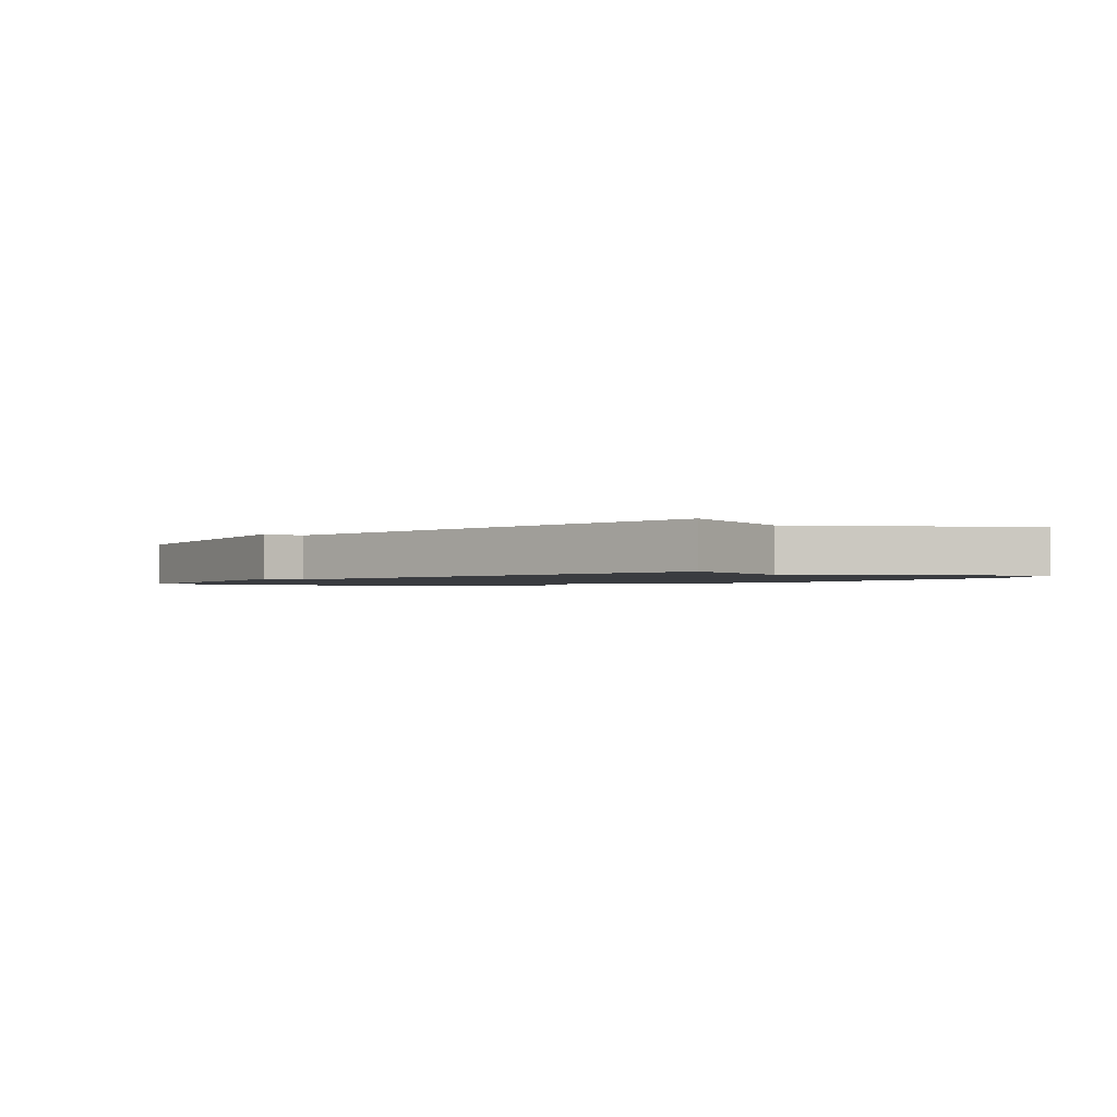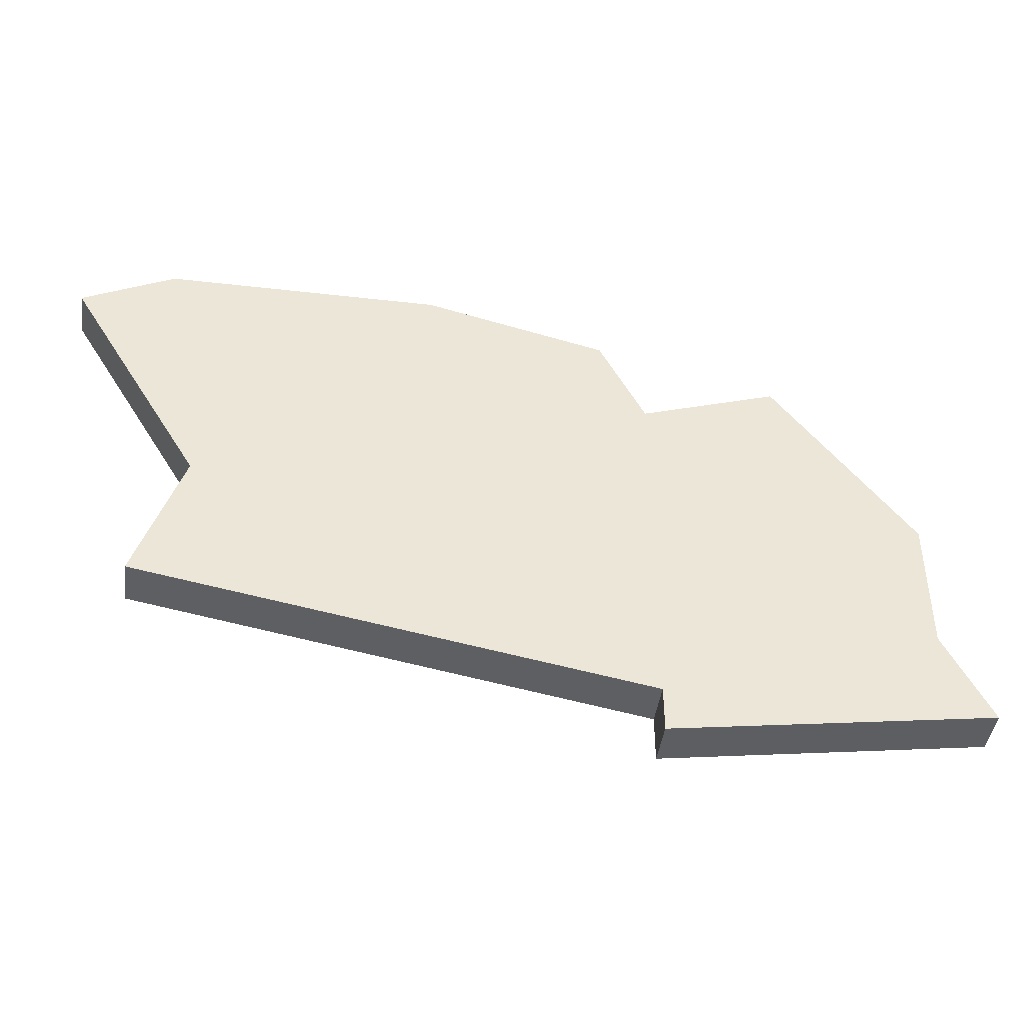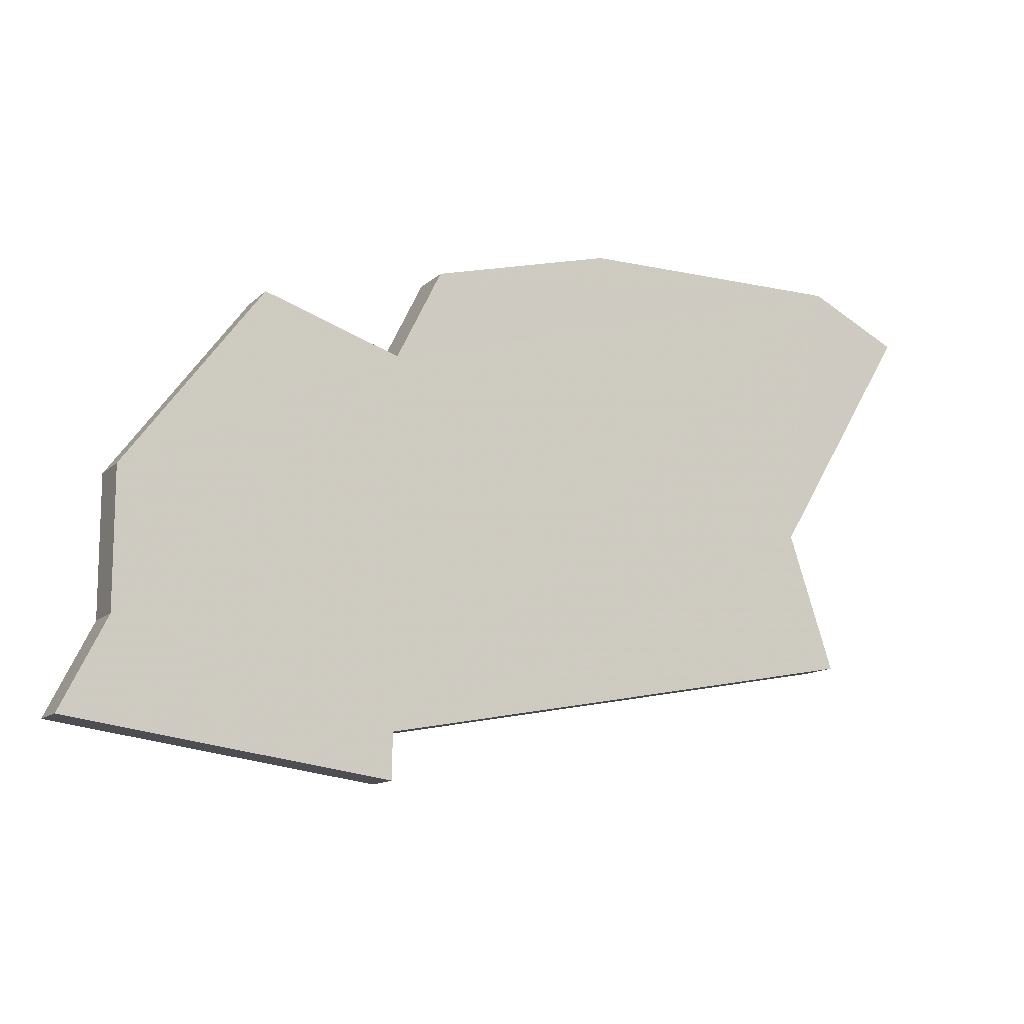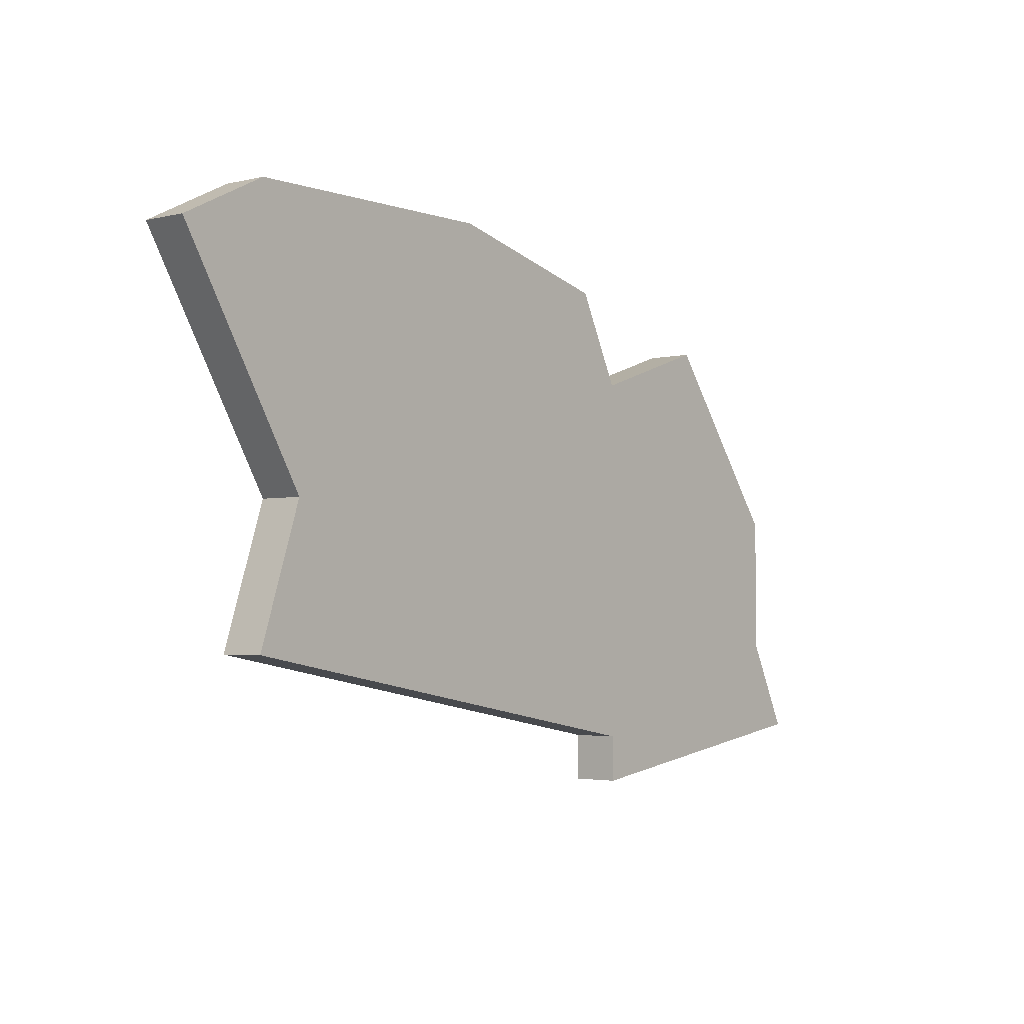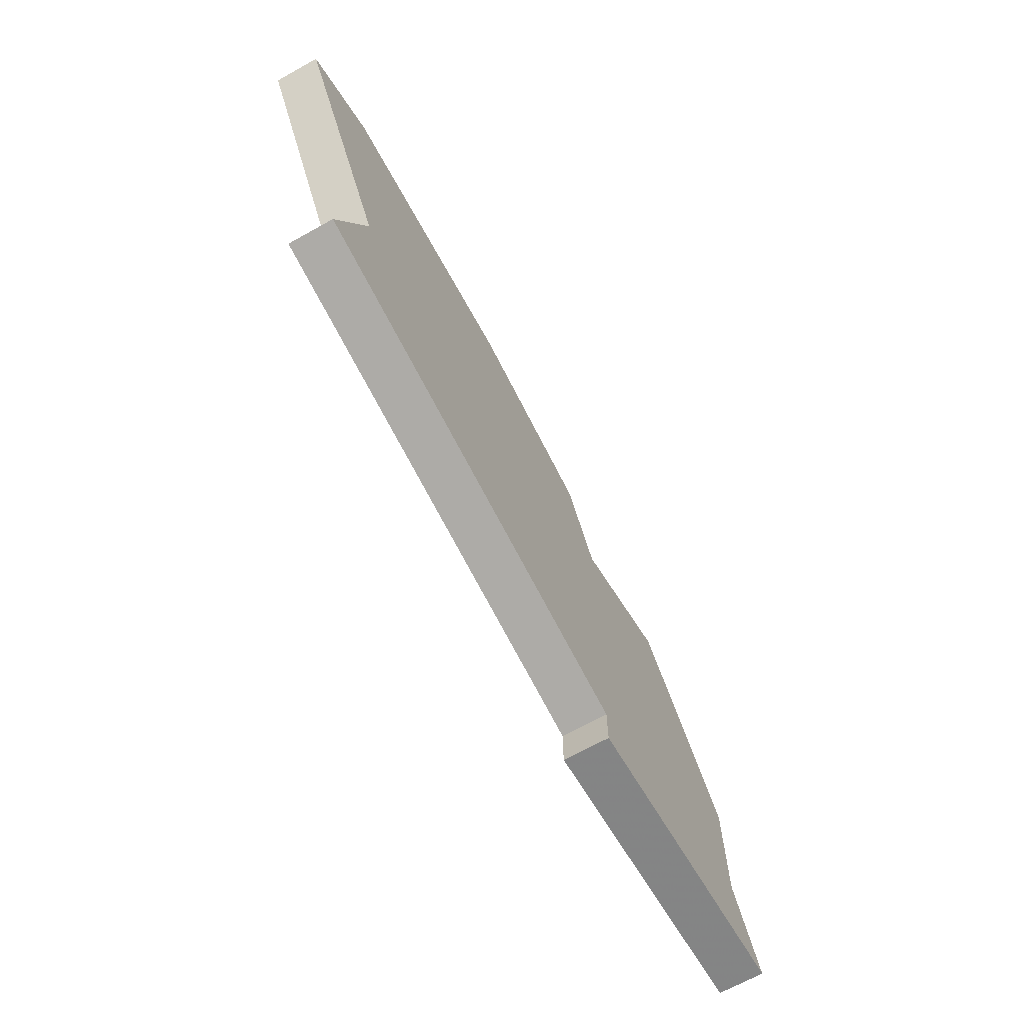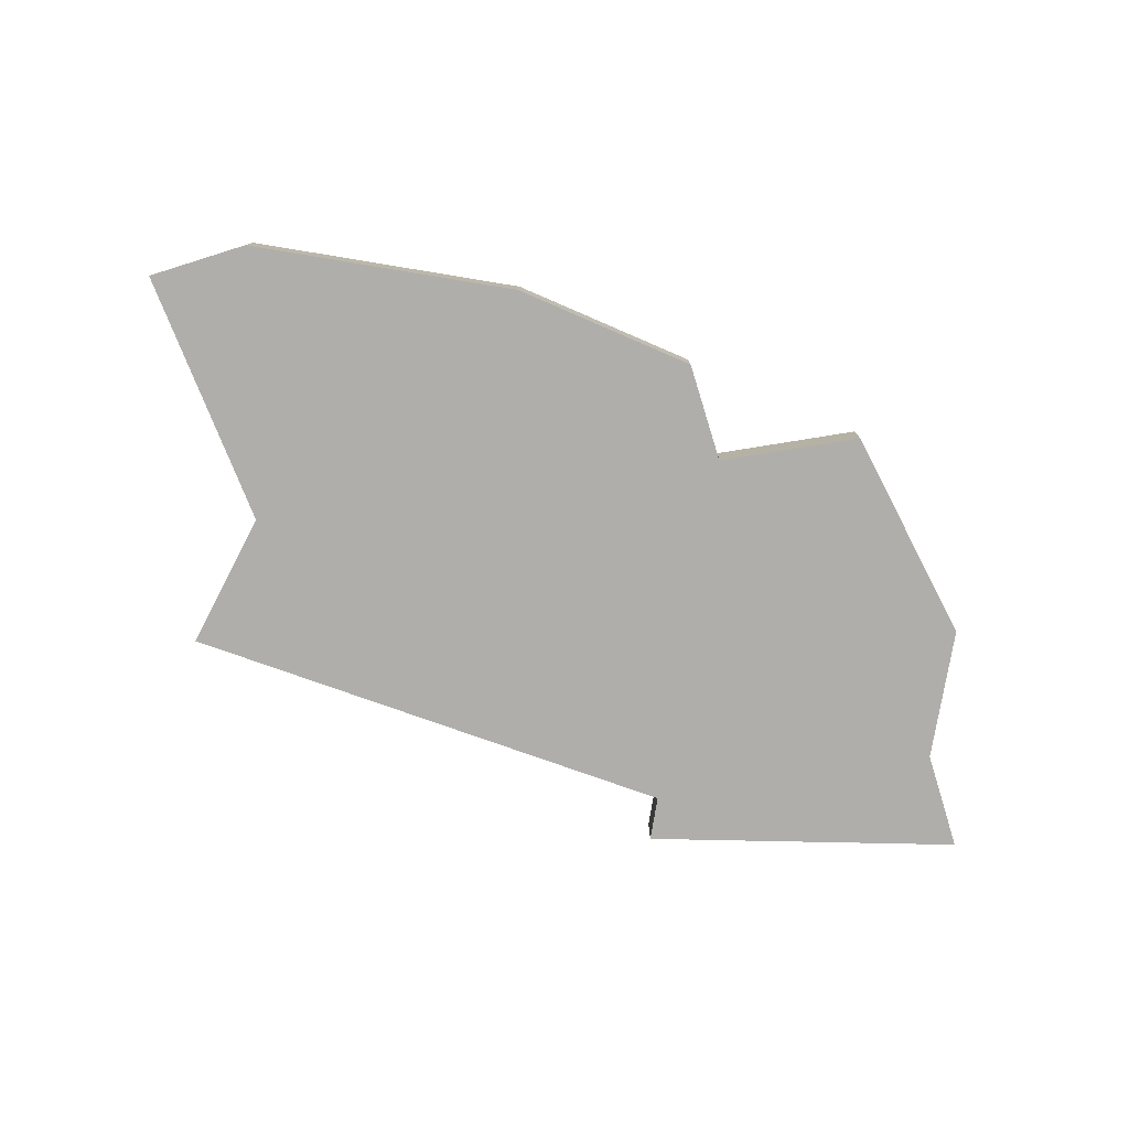
<metadata>
{"format":"obj","ext":"obj","renderer":"f3d","projection":"perspective","resolution":1024,"background":"white","views":[{"elev":-1.8,"azim":51.5,"up":"+Z"},{"elev":-43.4,"azim":172.3,"up":"+Y"},{"elev":-12.3,"azim":-27.1,"up":"+Y"},{"elev":-2.9,"azim":129.4,"up":"+Y"},{"elev":-68.4,"azim":119.0,"up":"+Y"},{"elev":-77.7,"azim":170.7,"up":"+Z"}]}
</metadata>
<code>
v 3026 -566 0
v 3023 -570 0
v 3023 -573 0
v 3022 -575 0
v 3029 -576 0
v 3029 -575 0
v 3040 -573 0
v 3039 -570 0
v 3042 -565 0
v 3040 -564 0
v 3034 -564 0
v 3030 -565 0
v 3029 -567 0
v 3026 -566 1
v 3023 -570 1
v 3023 -573 1
v 3022 -575 1
v 3029 -576 1
v 3029 -575 1
v 3040 -573 1
v 3039 -570 1
v 3042 -565 1
v 3040 -564 1
v 3034 -564 1
v 3030 -565 1
v 3029 -567 1
f 2 1 13
f 5 4 3
f 8 7 6
f 10 9 8
f 12 11 10
f 3 2 13
f 6 5 3
f 10 8 6
f 13 12 10
f 6 3 13
f 13 10 6
f 26 14 15
f 16 17 18
f 19 20 21
f 21 22 23
f 23 24 25
f 26 15 16
f 16 18 19
f 19 21 23
f 23 25 26
f 26 16 19
f 19 23 26
f 15 14 2
f 2 14 1
f 16 15 3
f 3 15 2
f 17 16 4
f 4 16 3
f 18 17 5
f 5 17 4
f 19 18 6
f 6 18 5
f 20 19 7
f 7 19 6
f 21 20 8
f 8 20 7
f 22 21 9
f 9 21 8
f 23 22 10
f 10 22 9
f 24 23 11
f 11 23 10
f 25 24 12
f 12 24 11
f 14 26 1
f 1 26 13
f 26 25 13
f 13 25 12

</code>
